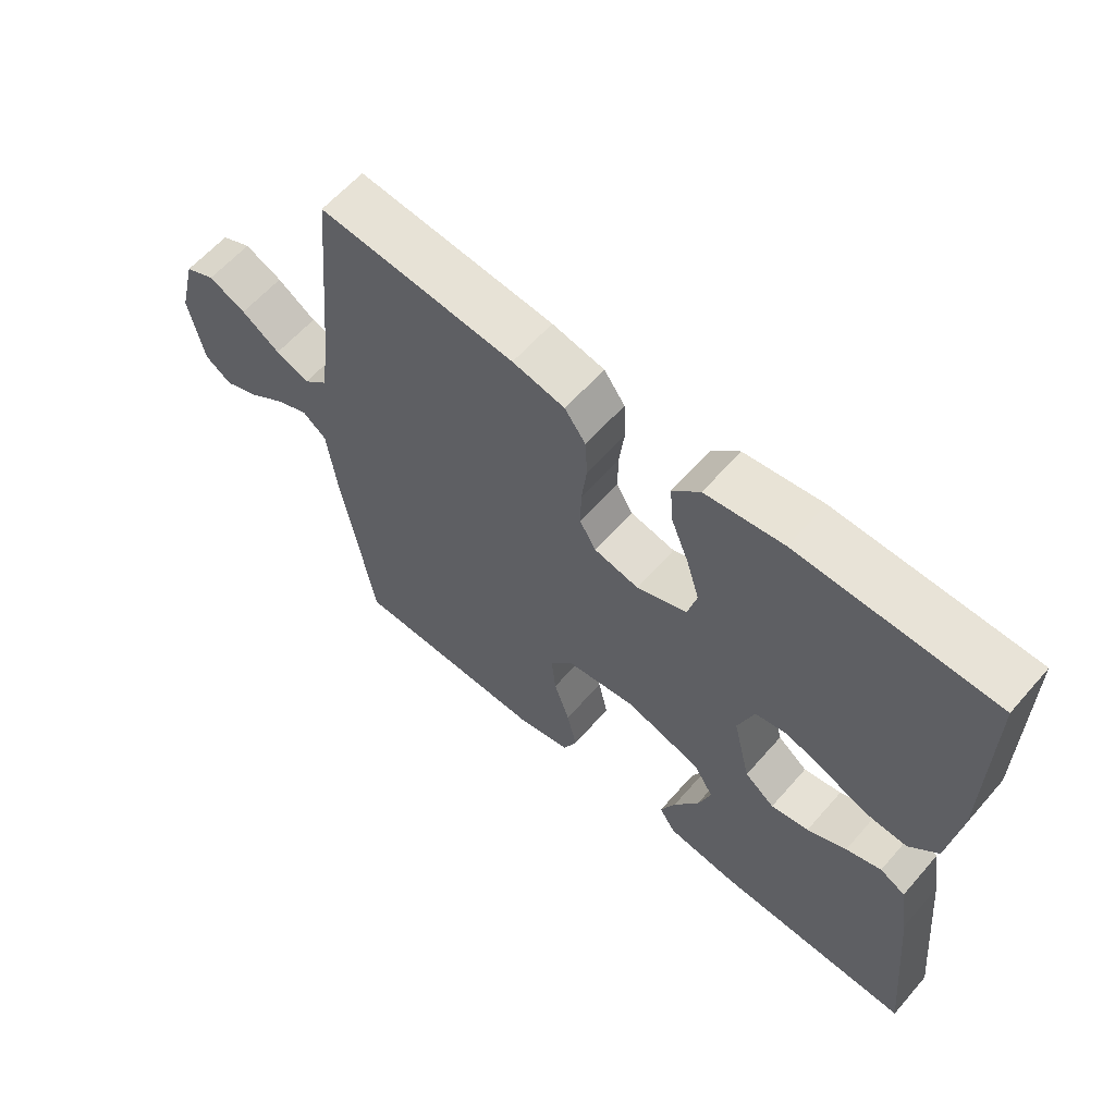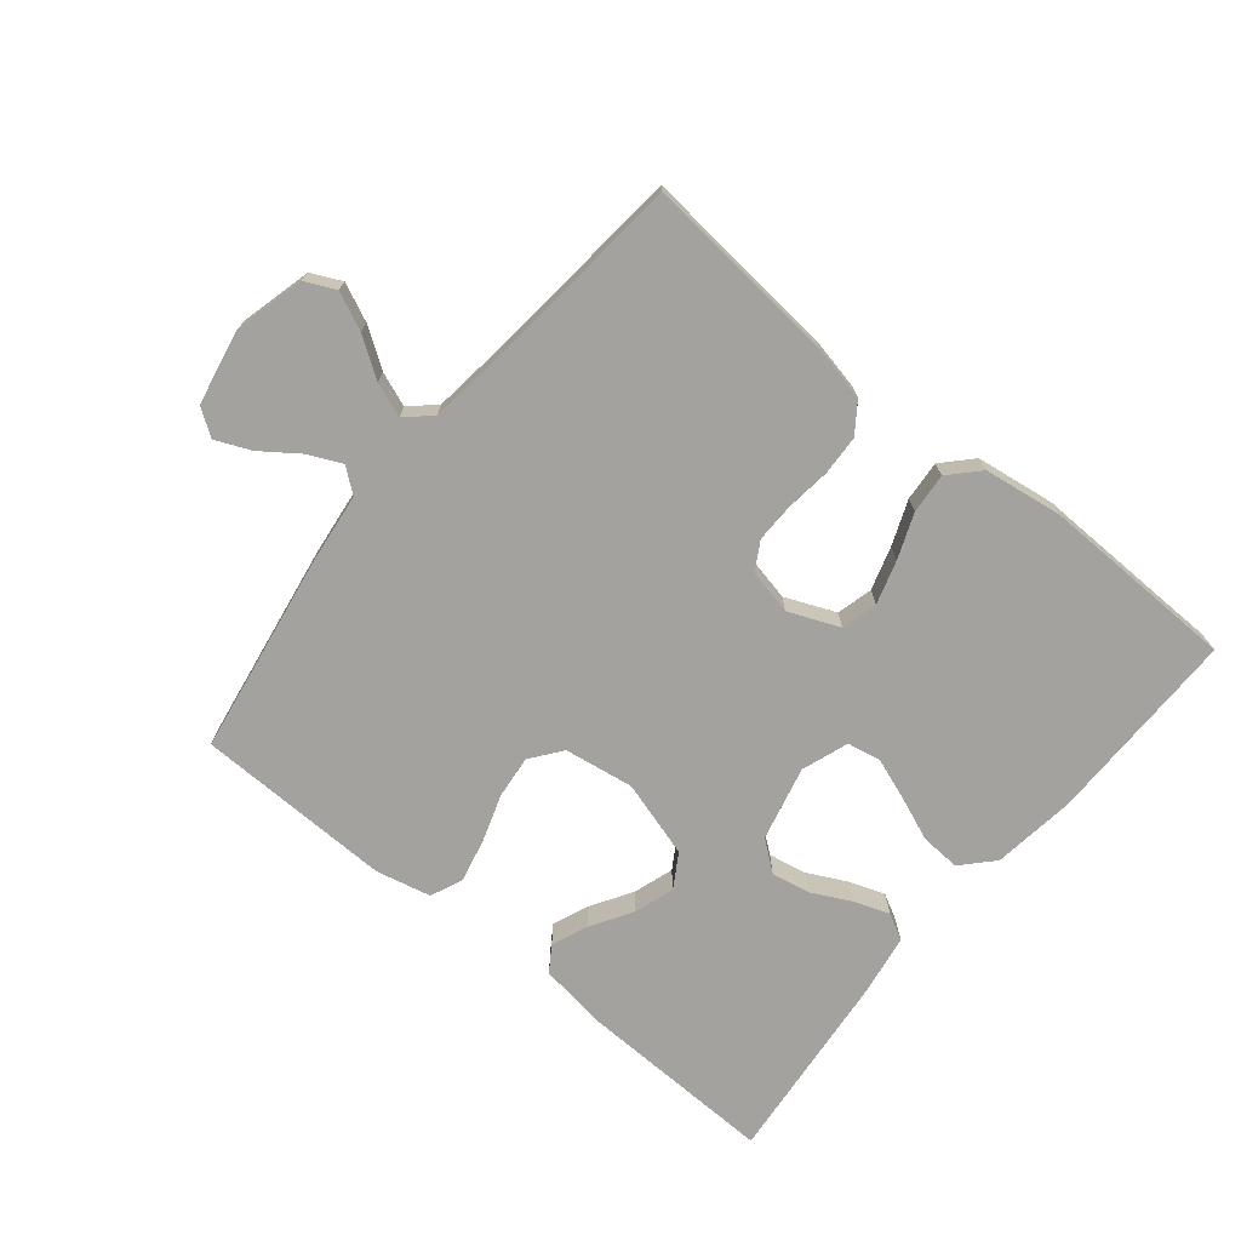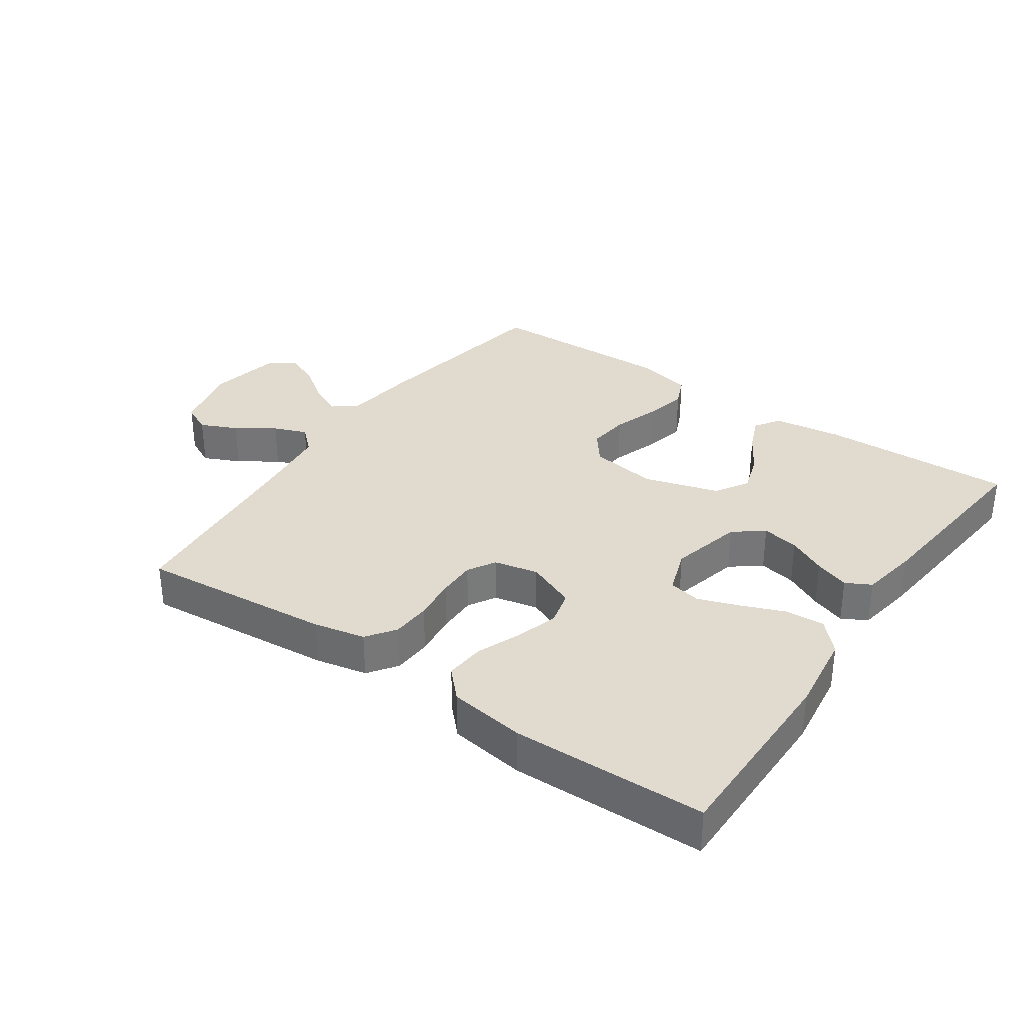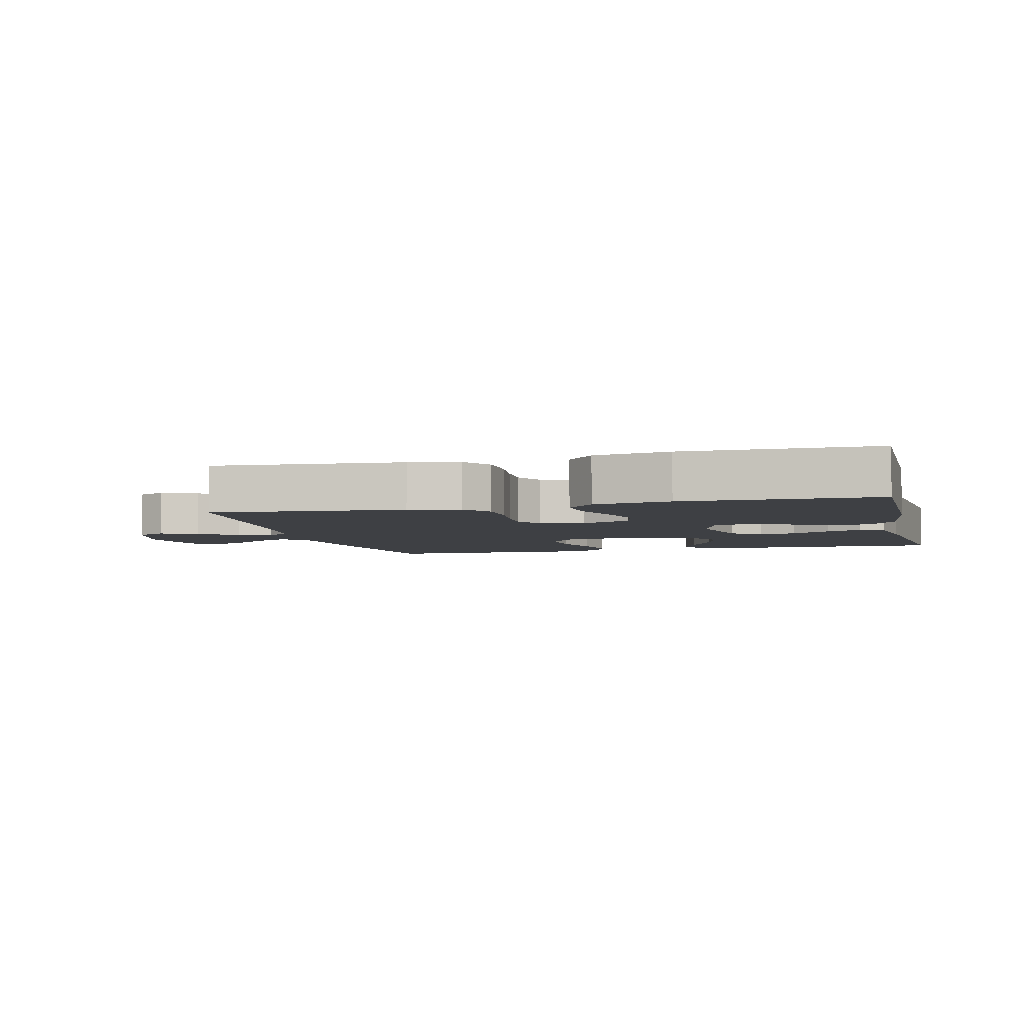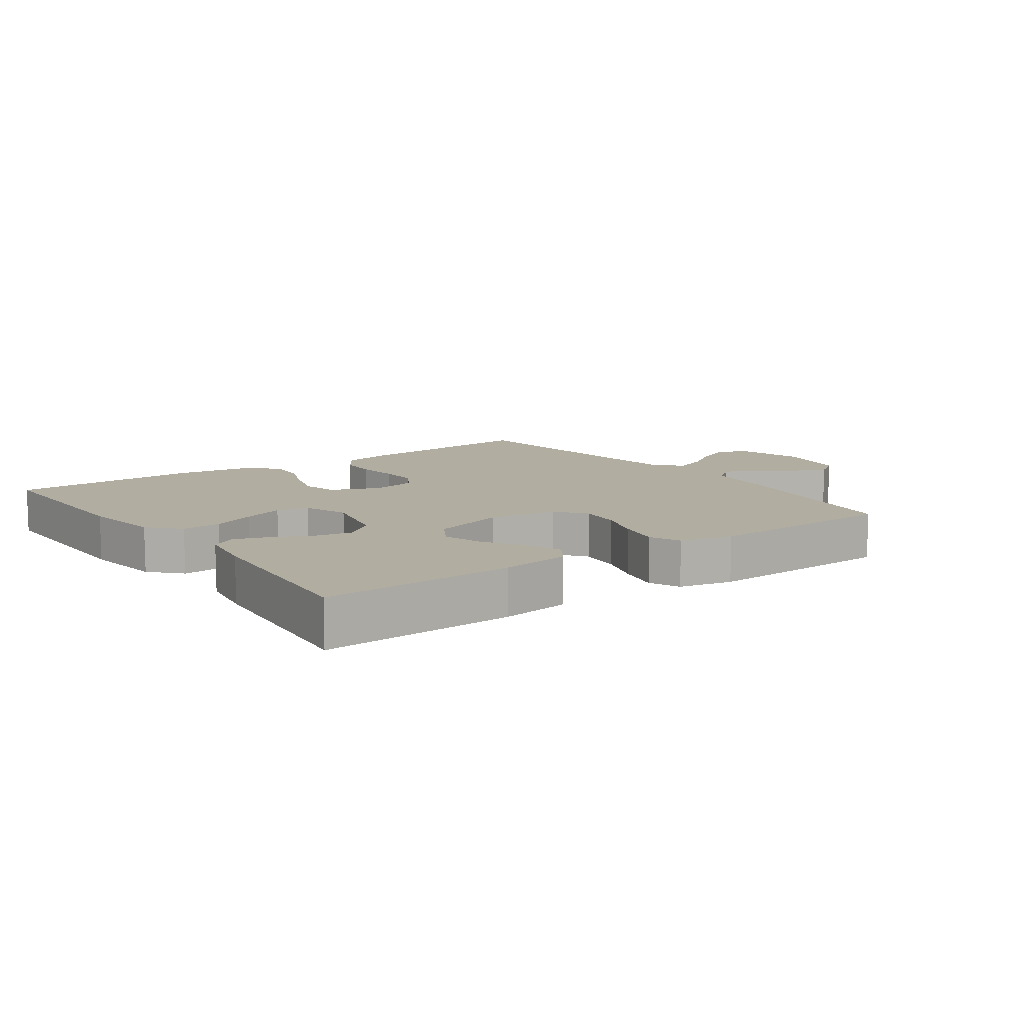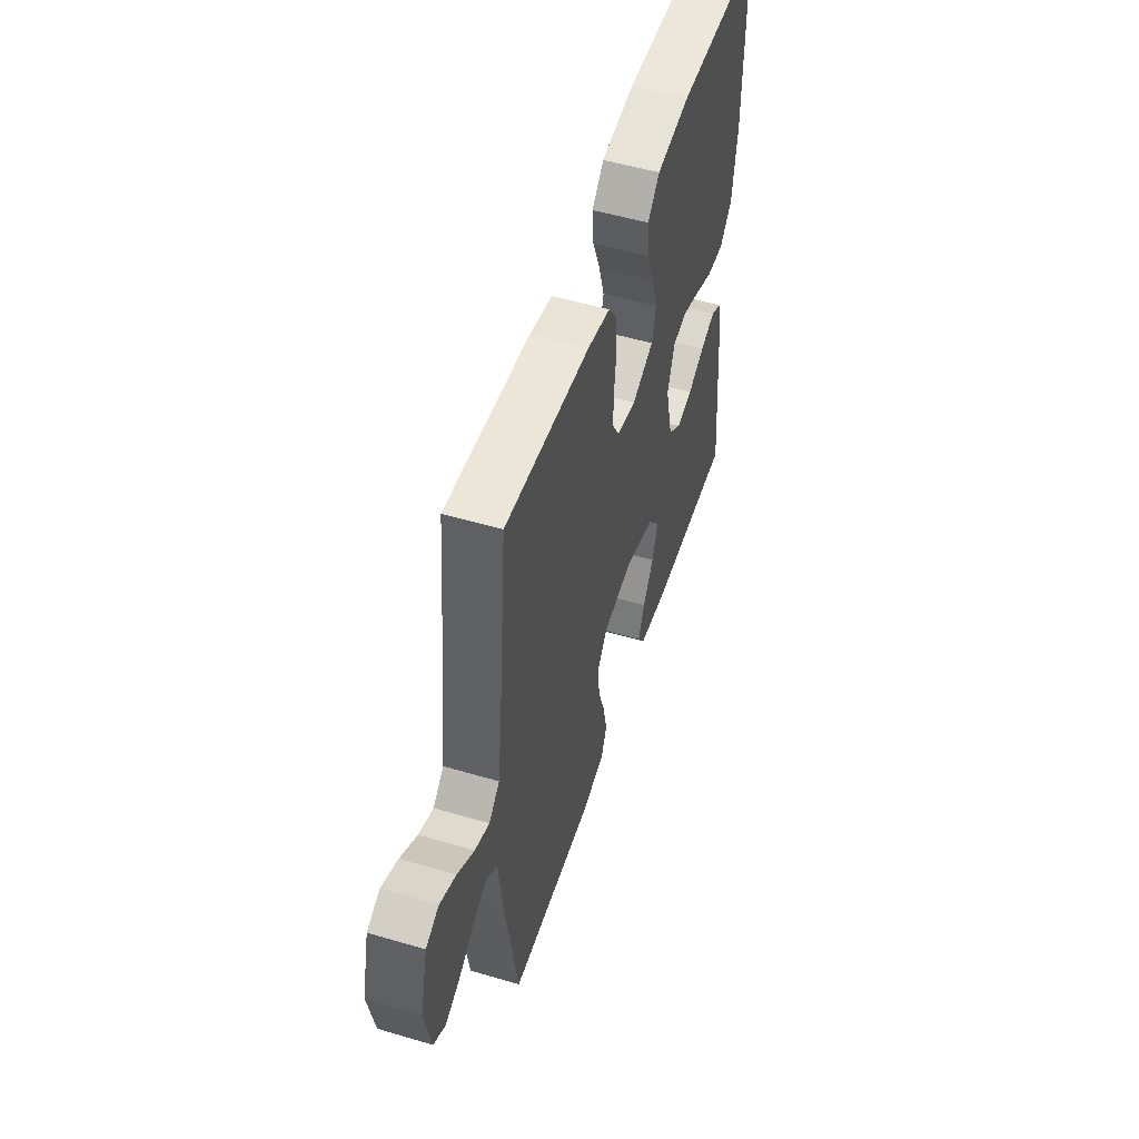
<metadata>
{"format":"obj","ext":"obj","renderer":"f3d","projection":"perspective","resolution":1024,"background":"white","views":[{"elev":61.3,"azim":41.0,"up":"+Z"},{"elev":-72.4,"azim":-39.3,"up":"+Y"},{"elev":33.4,"azim":34.8,"up":"+Y"},{"elev":-4.9,"azim":14.4,"up":"+Y"},{"elev":10.5,"azim":144.1,"up":"+Y"},{"elev":52.3,"azim":-72.3,"up":"+Z"}]}
</metadata>
<code>
v 0.5 0.07 0.5
v 0.499 0.07 0.2
v 0.482 0.07 0.074
v 0.438 0.07 0.027
v 0.377 0.07 0.031
v 0.31 0.07 0.058
v 0.246 0.07 0.081
v 0.196 0.07 0.071
v 0.171 0.07 0
v 0.198 0.07 -0.113
v 0.244 0.07 -0.149
v 0.302 0.07 -0.138
v 0.362 0.07 -0.108
v 0.416 0.07 -0.089
v 0.455 0.07 -0.11
v 0.47 0.07 -0.2
v 0.5 0.07 -0.5
v 0.2 0.07 -0.491
v 0.093 0.07 -0.476
v 0.067 0.07 -0.437
v 0.09 0.07 -0.382
v 0.128 0.07 -0.32
v 0.148 0.07 -0.259
v 0.117 0.07 -0.208
v 0 0.07 -0.173
v -0.106 0.07 -0.189
v -0.142 0.07 -0.236
v -0.135 0.07 -0.301
v -0.111 0.07 -0.373
v -0.096 0.07 -0.44
v -0.117 0.07 -0.488
v -0.2 0.07 -0.507
v -0.5 0.07 -0.5
v -0.549 0.07 -0.2
v -0.563 0.07 -0.085
v -0.6 0.07 -0.056
v -0.65 0.07 -0.079
v -0.707 0.07 -0.12
v -0.76 0.07 -0.143
v -0.801 0.07 -0.115
v -0.823 0.07 0
v -0.796 0.07 0.106
v -0.75 0.07 0.128
v -0.693 0.07 0.102
v -0.634 0.07 0.062
v -0.582 0.07 0.042
v -0.544 0.07 0.077
v -0.529 0.07 0.2
v -0.5 0.07 0.5
v -0.2 0.07 0.472
v -0.12 0.07 0.455
v -0.088 0.07 0.41
v -0.085 0.07 0.349
v -0.093 0.07 0.282
v -0.094 0.07 0.222
v -0.069 0.07 0.179
v 0 0.07 0.164
v 0.077 0.07 0.196
v 0.091 0.07 0.251
v 0.071 0.07 0.317
v 0.044 0.07 0.385
v 0.039 0.07 0.446
v 0.081 0.07 0.49
v 0.2 0.07 0.507
v 0.5 0 0.5
v 0.499 0 0.2
v 0.482 0 0.074
v 0.438 0 0.027
v 0.377 0 0.031
v 0.31 0 0.058
v 0.246 0 0.081
v 0.196 0 0.071
v 0.171 0 0
v 0.198 0 -0.113
v 0.244 0 -0.149
v 0.302 0 -0.138
v 0.362 0 -0.108
v 0.416 0 -0.089
v 0.455 0 -0.11
v 0.47 0 -0.2
v 0.5 0 -0.5
v 0.2 0 -0.491
v 0.093 0 -0.476
v 0.067 0 -0.437
v 0.09 0 -0.382
v 0.128 0 -0.32
v 0.148 0 -0.259
v 0.117 0 -0.208
v 0 0 -0.173
v -0.106 0 -0.189
v -0.142 0 -0.236
v -0.135 0 -0.301
v -0.111 0 -0.373
v -0.096 0 -0.44
v -0.117 0 -0.488
v -0.2 0 -0.507
v -0.5 0 -0.5
v -0.549 0 -0.2
v -0.563 0 -0.085
v -0.6 0 -0.056
v -0.65 0 -0.079
v -0.707 0 -0.12
v -0.76 0 -0.143
v -0.801 0 -0.115
v -0.823 0 0
v -0.796 0 0.106
v -0.75 0 0.128
v -0.693 0 0.102
v -0.634 0 0.062
v -0.582 0 0.042
v -0.544 0 0.077
v -0.529 0 0.2
v -0.5 0 0.5
v -0.2 0 0.472
v -0.12 0 0.455
v -0.088 0 0.41
v -0.085 0 0.349
v -0.093 0 0.282
v -0.094 0 0.222
v -0.069 0 0.179
v 0 0 0.164
v 0.077 0 0.196
v 0.091 0 0.251
v 0.071 0 0.317
v 0.044 0 0.385
v 0.039 0 0.446
v 0.081 0 0.49
v 0.2 0 0.507
f 60 61 62 63
f 59 60 63 64
f 58 59 64 1
f 51 52 53 54
f 51 54 55
f 48 49 50 51
f 47 48 51 55
f 46 47 55 56
f 42 43 44 45
f 42 45 46
f 41 42 46
f 40 41 46
f 37 38 39 40
f 36 37 40 46
f 35 36 46 56
f 28 29 30 31
f 27 28 31 32
f 19 20 21 22
f 19 22 23
f 18 19 23
f 17 18 23
f 16 17 23 24
f 12 13 14 15
f 11 12 15 16
f 3 4 5 6
f 3 6 7
f 58 1 2 3
f 57 58 3 7
f 27 32 33 34
f 26 27 34 35
f 25 26 35 56
f 11 16 24 25
f 10 11 25
f 9 10 25 56
f 56 57 7 8
f 8 9 56
f 127 126 125 124
f 128 127 124 123
f 65 128 123 122
f 118 117 116 115
f 119 118 115
f 115 114 113 112
f 119 115 112 111
f 120 119 111 110
f 109 108 107 106
f 110 109 106
f 110 106 105
f 110 105 104
f 104 103 102 101
f 110 104 101 100
f 120 110 100 99
f 95 94 93 92
f 96 95 92 91
f 86 85 84 83
f 87 86 83
f 87 83 82
f 87 82 81
f 88 87 81 80
f 79 78 77 76
f 80 79 76 75
f 70 69 68 67
f 71 70 67
f 67 66 65 122
f 71 67 122 121
f 98 97 96 91
f 99 98 91 90
f 120 99 90 89
f 89 88 80 75
f 89 75 74
f 120 89 74 73
f 72 71 121 120
f 120 73 72
f 1 65 66 2
f 2 66 67 3
f 3 67 68 4
f 4 68 69 5
f 5 69 70 6
f 6 70 71 7
f 7 71 72 8
f 8 72 73 9
f 9 73 74 10
f 10 74 75 11
f 11 75 76 12
f 12 76 77 13
f 13 77 78 14
f 14 78 79 15
f 15 79 80 16
f 16 80 81 17
f 17 81 82 18
f 18 82 83 19
f 19 83 84 20
f 20 84 85 21
f 21 85 86 22
f 22 86 87 23
f 23 87 88 24
f 24 88 89 25
f 25 89 90 26
f 26 90 91 27
f 27 91 92 28
f 28 92 93 29
f 29 93 94 30
f 30 94 95 31
f 31 95 96 32
f 32 96 97 33
f 33 97 98 34
f 34 98 99 35
f 35 99 100 36
f 36 100 101 37
f 37 101 102 38
f 38 102 103 39
f 39 103 104 40
f 40 104 105 41
f 41 105 106 42
f 42 106 107 43
f 43 107 108 44
f 44 108 109 45
f 45 109 110 46
f 46 110 111 47
f 47 111 112 48
f 48 112 113 49
f 49 113 114 50
f 50 114 115 51
f 51 115 116 52
f 52 116 117 53
f 53 117 118 54
f 54 118 119 55
f 55 119 120 56
f 56 120 121 57
f 57 121 122 58
f 58 122 123 59
f 59 123 124 60
f 60 124 125 61
f 61 125 126 62
f 62 126 127 63
f 63 127 128 64
f 64 128 65 1

</code>
